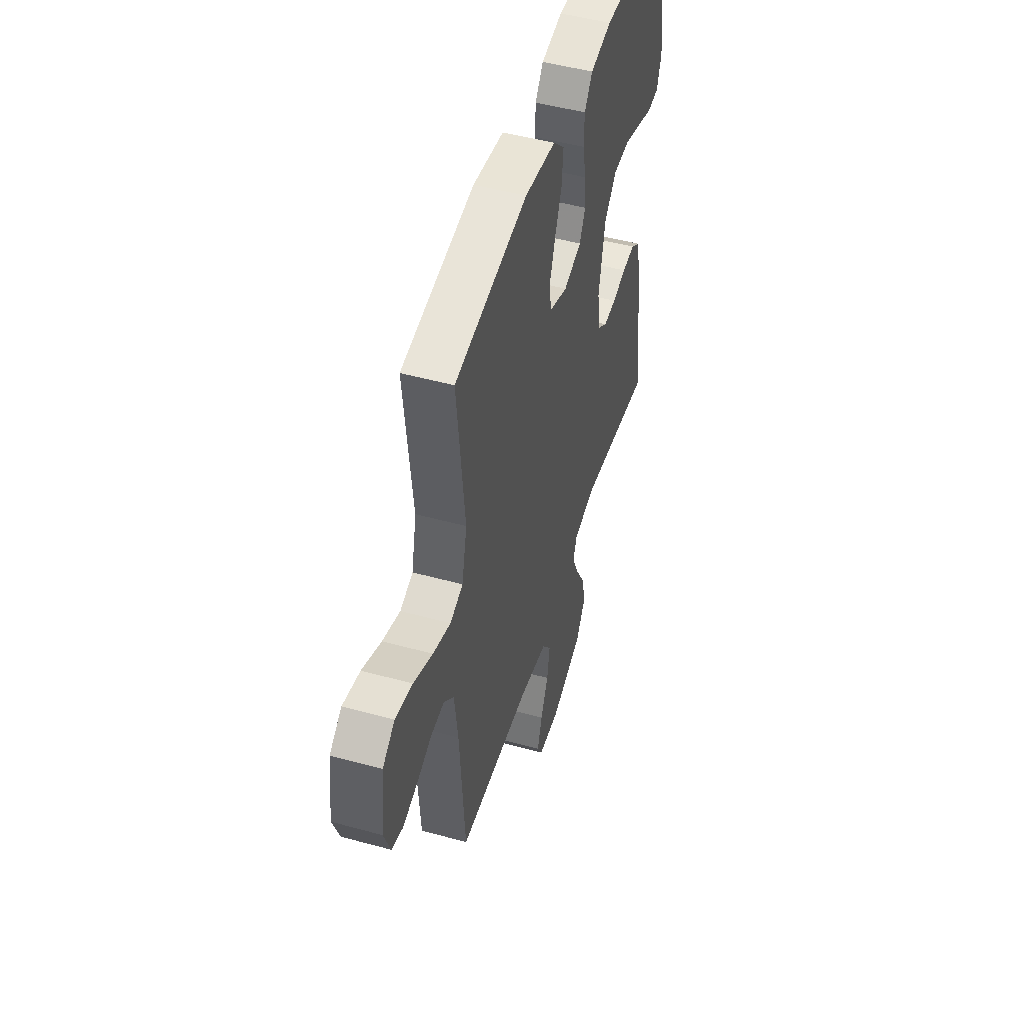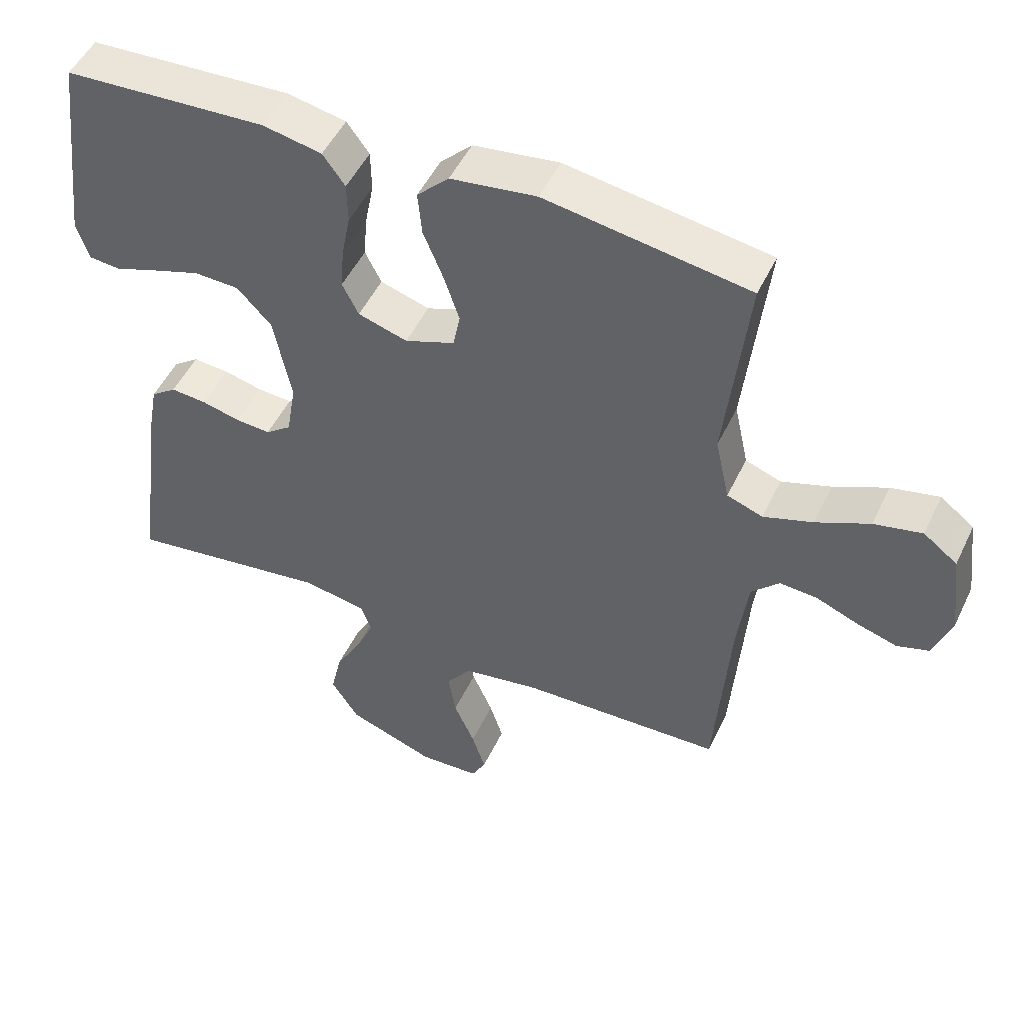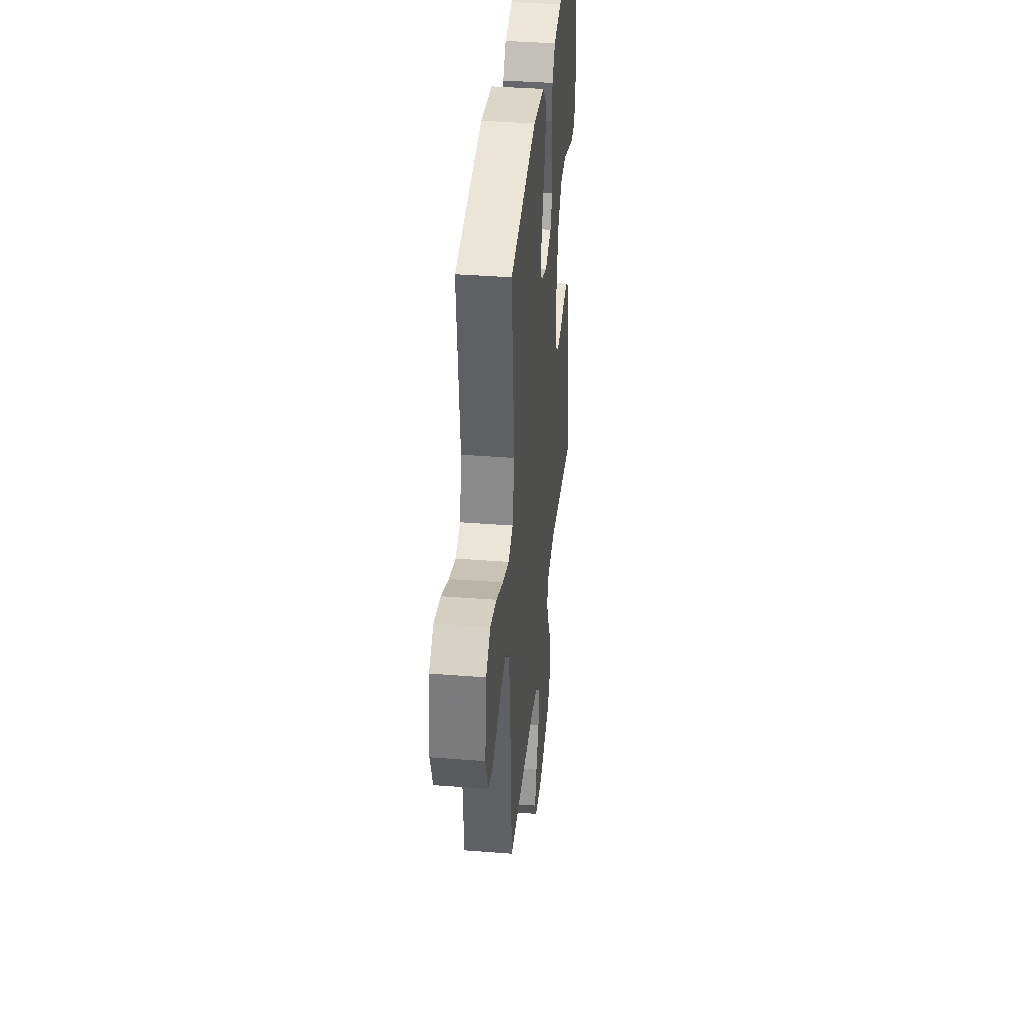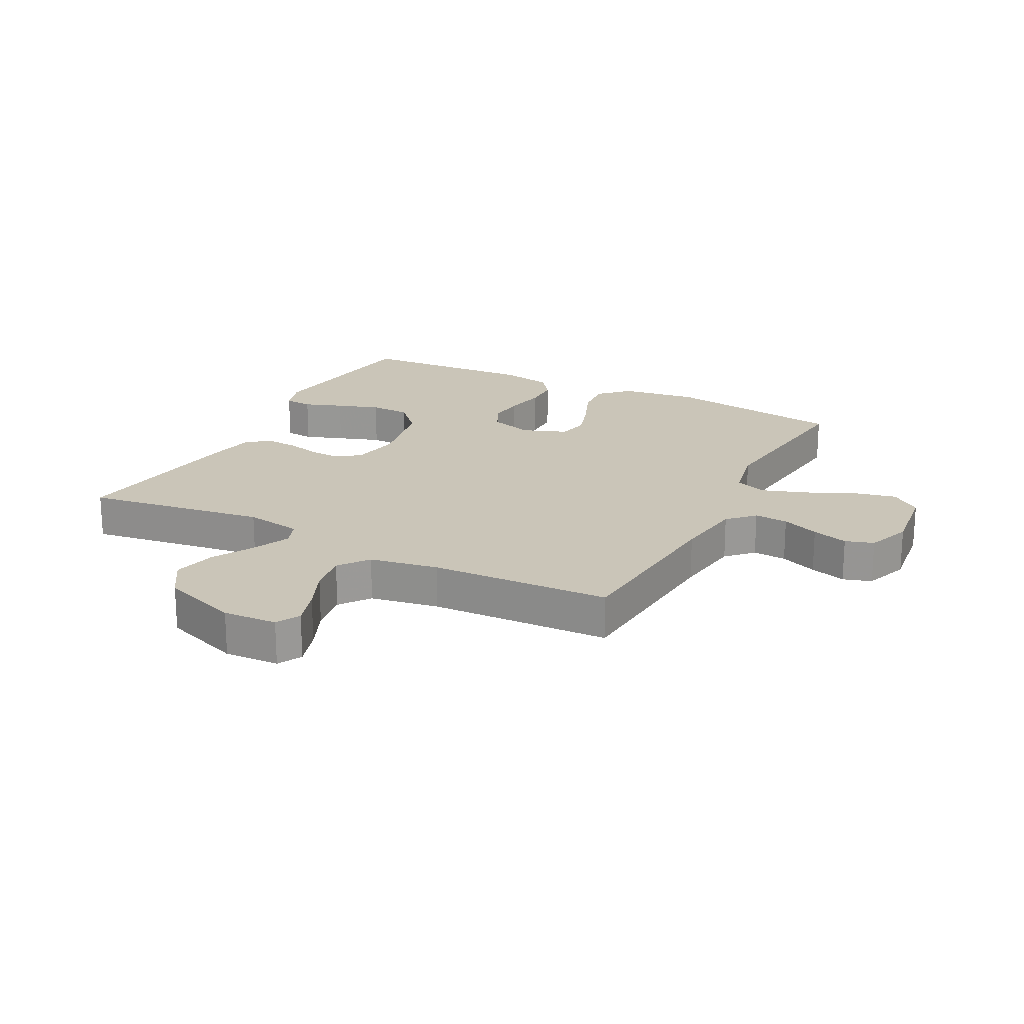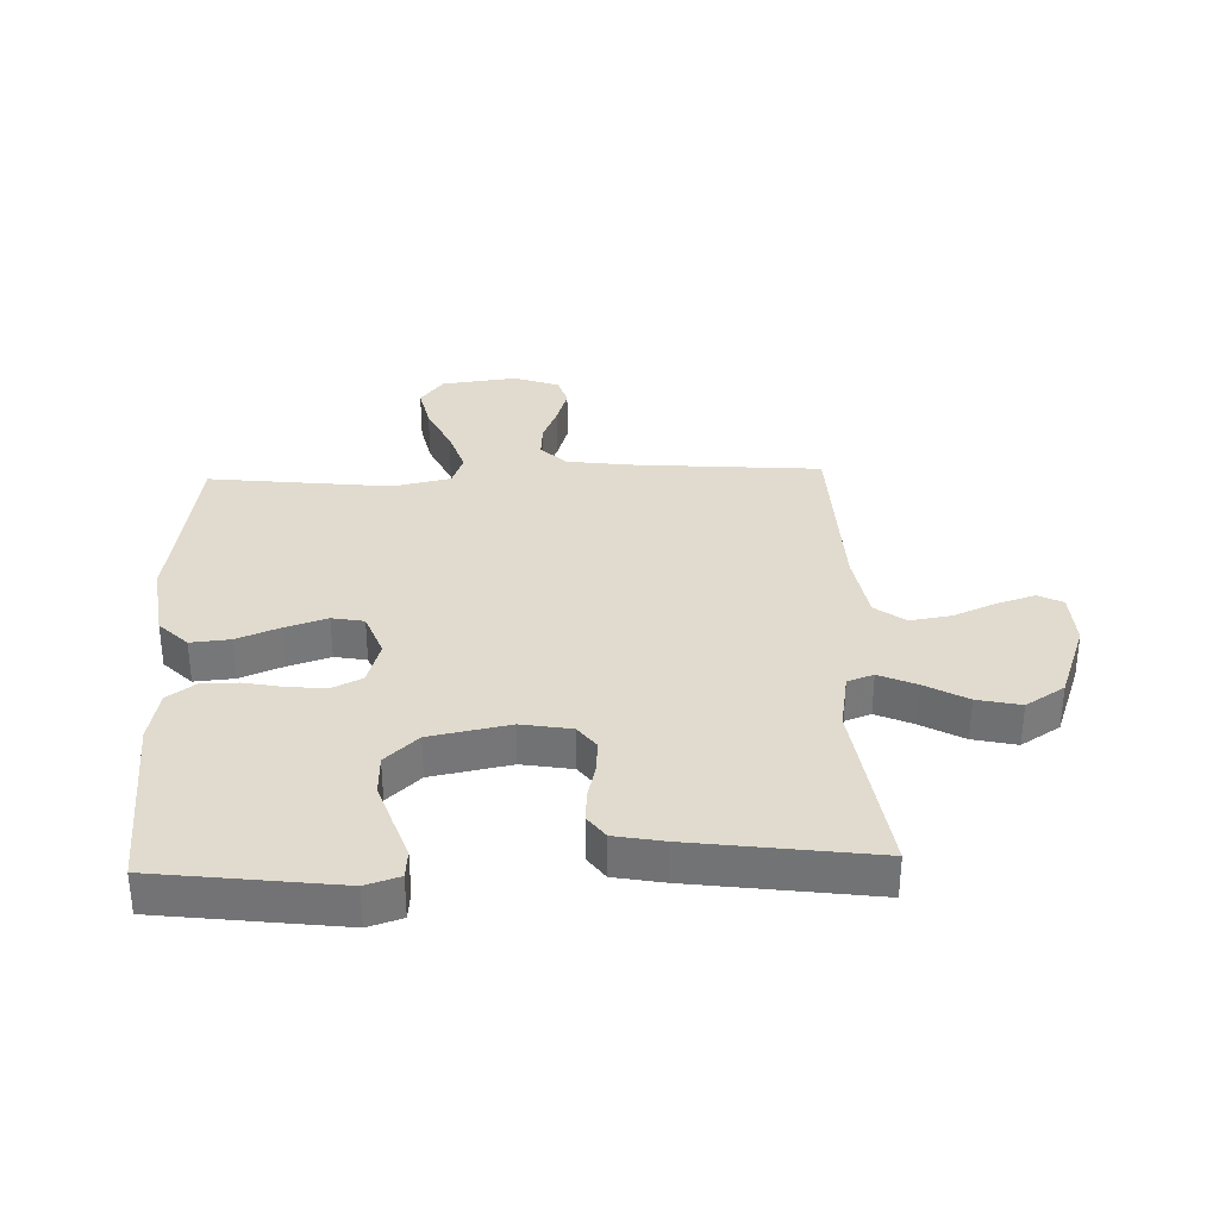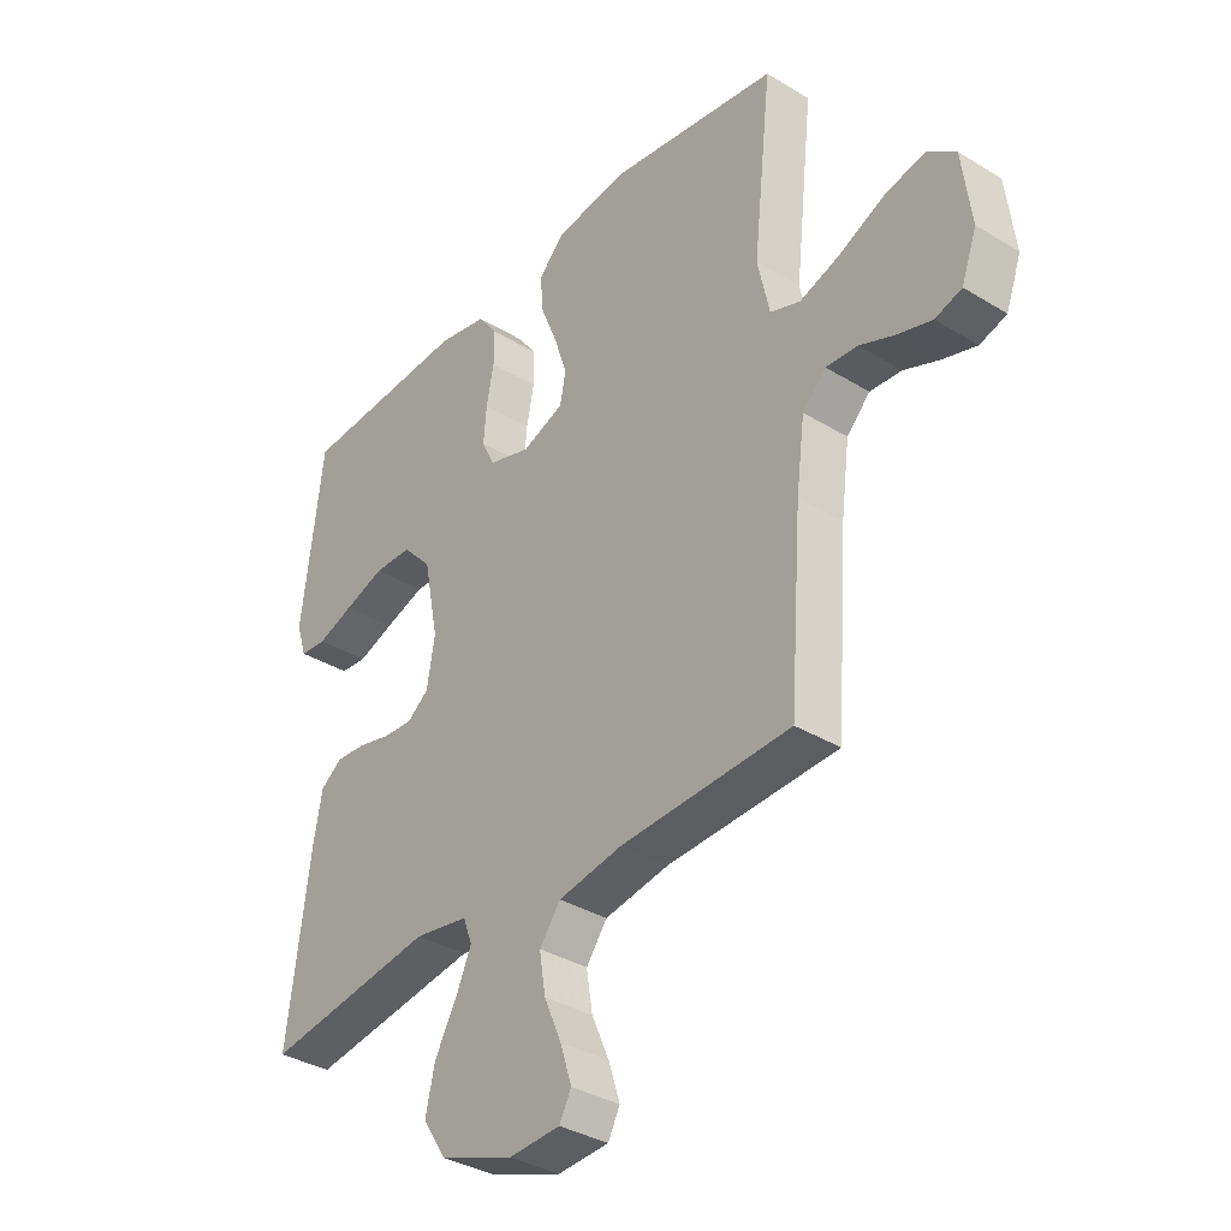
<metadata>
{"format":"obj","ext":"obj","renderer":"f3d","projection":"perspective","resolution":1024,"background":"white","views":[{"elev":49.4,"azim":-73.1,"up":"+Z"},{"elev":50.1,"azim":-155.1,"up":"+Z"},{"elev":38.0,"azim":-84.3,"up":"+Z"},{"elev":20.5,"azim":-152.5,"up":"+Y"},{"elev":33.4,"azim":88.1,"up":"+Y"},{"elev":-35.4,"azim":-128.9,"up":"+Z"}]}
</metadata>
<code>
v -0.5 0.07 -0.5
v -0.522 0.07 -0.2
v -0.537 0.07 -0.084
v -0.578 0.07 -0.042
v -0.634 0.07 -0.046
v -0.696 0.07 -0.071
v -0.756 0.07 -0.089
v -0.803 0.07 -0.074
v -0.83 0.07 0
v -0.814 0.07 0.125
v -0.764 0.07 0.163
v -0.693 0.07 0.147
v -0.614 0.07 0.11
v -0.541 0.07 0.085
v -0.488 0.07 0.104
v -0.467 0.07 0.2
v -0.5 0.07 0.5
v -0.2 0.07 0.546
v -0.073 0.07 0.528
v -0.026 0.07 0.481
v -0.032 0.07 0.416
v -0.061 0.07 0.345
v -0.084 0.07 0.276
v -0.074 0.07 0.223
v 0 0.07 0.195
v 0.073 0.07 0.217
v 0.097 0.07 0.265
v 0.092 0.07 0.327
v 0.079 0.07 0.394
v 0.08 0.07 0.455
v 0.113 0.07 0.5
v 0.2 0.07 0.517
v 0.5 0.07 0.5
v 0.537 0.07 0.2
v 0.519 0.07 0.144
v 0.472 0.07 0.14
v 0.408 0.07 0.163
v 0.337 0.07 0.187
v 0.27 0.07 0.185
v 0.219 0.07 0.131
v 0.193 0.07 0
v 0.207 0.07 -0.083
v 0.245 0.07 -0.112
v 0.297 0.07 -0.109
v 0.354 0.07 -0.095
v 0.407 0.07 -0.091
v 0.445 0.07 -0.119
v 0.46 0.07 -0.2
v 0.5 0.07 -0.5
v 0.2 0.07 -0.456
v 0.105 0.07 -0.472
v 0.089 0.07 -0.515
v 0.116 0.07 -0.576
v 0.155 0.07 -0.646
v 0.171 0.07 -0.718
v 0.13 0.07 -0.782
v 0 0.07 -0.829
v -0.09 0.07 -0.824
v -0.111 0.07 -0.784
v -0.091 0.07 -0.721
v -0.06 0.07 -0.65
v -0.049 0.07 -0.582
v -0.086 0.07 -0.532
v -0.2 0.07 -0.512
v -0.5 0 -0.5
v -0.522 0 -0.2
v -0.537 0 -0.084
v -0.578 0 -0.042
v -0.634 0 -0.046
v -0.696 0 -0.071
v -0.756 0 -0.089
v -0.803 0 -0.074
v -0.83 0 0
v -0.814 0 0.125
v -0.764 0 0.163
v -0.693 0 0.147
v -0.614 0 0.11
v -0.541 0 0.085
v -0.488 0 0.104
v -0.467 0 0.2
v -0.5 0 0.5
v -0.2 0 0.546
v -0.073 0 0.528
v -0.026 0 0.481
v -0.032 0 0.416
v -0.061 0 0.345
v -0.084 0 0.276
v -0.074 0 0.223
v 0 0 0.195
v 0.073 0 0.217
v 0.097 0 0.265
v 0.092 0 0.327
v 0.079 0 0.394
v 0.08 0 0.455
v 0.113 0 0.5
v 0.2 0 0.517
v 0.5 0 0.5
v 0.537 0 0.2
v 0.519 0 0.144
v 0.472 0 0.14
v 0.408 0 0.163
v 0.337 0 0.187
v 0.27 0 0.185
v 0.219 0 0.131
v 0.193 0 0
v 0.207 0 -0.083
v 0.245 0 -0.112
v 0.297 0 -0.109
v 0.354 0 -0.095
v 0.407 0 -0.091
v 0.445 0 -0.119
v 0.46 0 -0.2
v 0.5 0 -0.5
v 0.2 0 -0.456
v 0.105 0 -0.472
v 0.089 0 -0.515
v 0.116 0 -0.576
v 0.155 0 -0.646
v 0.171 0 -0.718
v 0.13 0 -0.782
v 0 0 -0.829
v -0.09 0 -0.824
v -0.111 0 -0.784
v -0.091 0 -0.721
v -0.06 0 -0.65
v -0.049 0 -0.582
v -0.086 0 -0.532
v -0.2 0 -0.512
f 59 60 61
f 58 59 61
f 57 58 61
f 56 57 61
f 55 56 61
f 54 55 61
f 53 54 61
f 52 53 61 62
f 51 52 62 63
f 48 49 50
f 47 48 50
f 46 47 50
f 45 46 50
f 44 45 50
f 43 44 50 51
f 51 63 64
f 43 51 64
f 42 43 64
f 35 36 37
f 34 35 37
f 33 34 37
f 32 33 37
f 31 32 37
f 30 31 37
f 29 30 37
f 28 29 37
f 28 37 38
f 27 28 38 39
f 20 21 22
f 19 20 22
f 18 19 22
f 17 18 22
f 16 17 22
f 15 16 22 23
f 11 12 13
f 10 11 13
f 9 10 13
f 8 9 13
f 7 8 13
f 6 7 13
f 5 6 13
f 4 5 13 14
f 3 4 14 15
f 64 1 2
f 42 64 2
f 41 42 2
f 26 27 39 40
f 41 2 3
f 40 41 3
f 26 40 3
f 25 26 3
f 3 15 23 24
f 3 24 25
f 125 124 123
f 125 123 122
f 125 122 121
f 125 121 120
f 125 120 119
f 125 119 118
f 125 118 117
f 126 125 117 116
f 127 126 116 115
f 114 113 112
f 114 112 111
f 114 111 110
f 114 110 109
f 114 109 108
f 115 114 108 107
f 128 127 115
f 128 115 107
f 128 107 106
f 101 100 99
f 101 99 98
f 101 98 97
f 101 97 96
f 101 96 95
f 101 95 94
f 101 94 93
f 101 93 92
f 102 101 92
f 103 102 92 91
f 86 85 84
f 86 84 83
f 86 83 82
f 86 82 81
f 86 81 80
f 87 86 80 79
f 77 76 75
f 77 75 74
f 77 74 73
f 77 73 72
f 77 72 71
f 77 71 70
f 77 70 69
f 78 77 69 68
f 79 78 68 67
f 66 65 128
f 66 128 106
f 66 106 105
f 104 103 91 90
f 67 66 105
f 67 105 104
f 67 104 90
f 67 90 89
f 88 87 79 67
f 89 88 67
f 1 65 66 2
f 2 66 67 3
f 3 67 68 4
f 4 68 69 5
f 5 69 70 6
f 6 70 71 7
f 7 71 72 8
f 8 72 73 9
f 9 73 74 10
f 10 74 75 11
f 11 75 76 12
f 12 76 77 13
f 13 77 78 14
f 14 78 79 15
f 15 79 80 16
f 16 80 81 17
f 17 81 82 18
f 18 82 83 19
f 19 83 84 20
f 20 84 85 21
f 21 85 86 22
f 22 86 87 23
f 23 87 88 24
f 24 88 89 25
f 25 89 90 26
f 26 90 91 27
f 27 91 92 28
f 28 92 93 29
f 29 93 94 30
f 30 94 95 31
f 31 95 96 32
f 32 96 97 33
f 33 97 98 34
f 34 98 99 35
f 35 99 100 36
f 36 100 101 37
f 37 101 102 38
f 38 102 103 39
f 39 103 104 40
f 40 104 105 41
f 41 105 106 42
f 42 106 107 43
f 43 107 108 44
f 44 108 109 45
f 45 109 110 46
f 46 110 111 47
f 47 111 112 48
f 48 112 113 49
f 49 113 114 50
f 50 114 115 51
f 51 115 116 52
f 52 116 117 53
f 53 117 118 54
f 54 118 119 55
f 55 119 120 56
f 56 120 121 57
f 57 121 122 58
f 58 122 123 59
f 59 123 124 60
f 60 124 125 61
f 61 125 126 62
f 62 126 127 63
f 63 127 128 64
f 64 128 65 1

</code>
